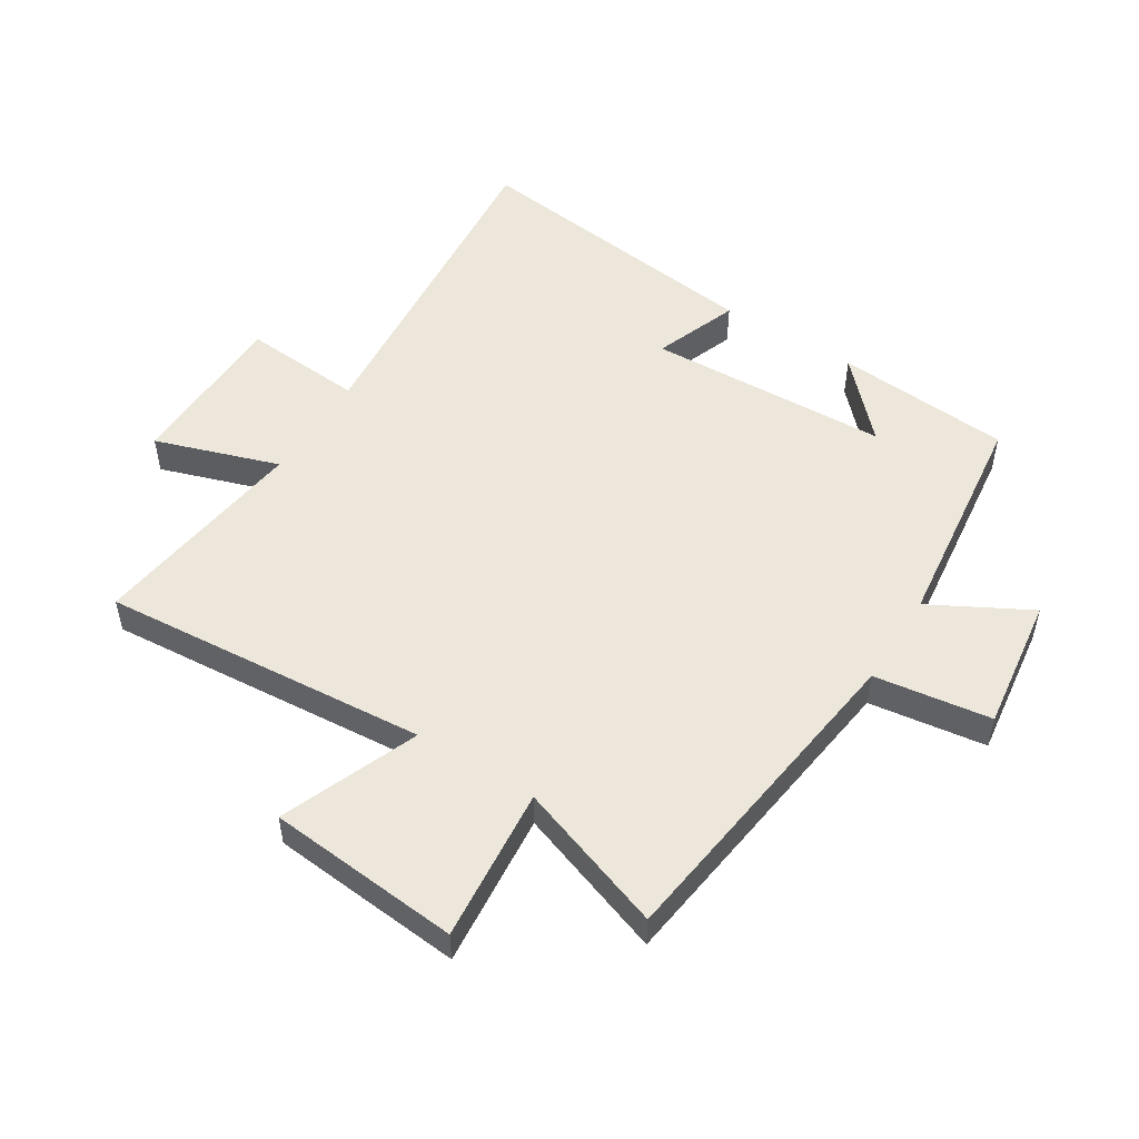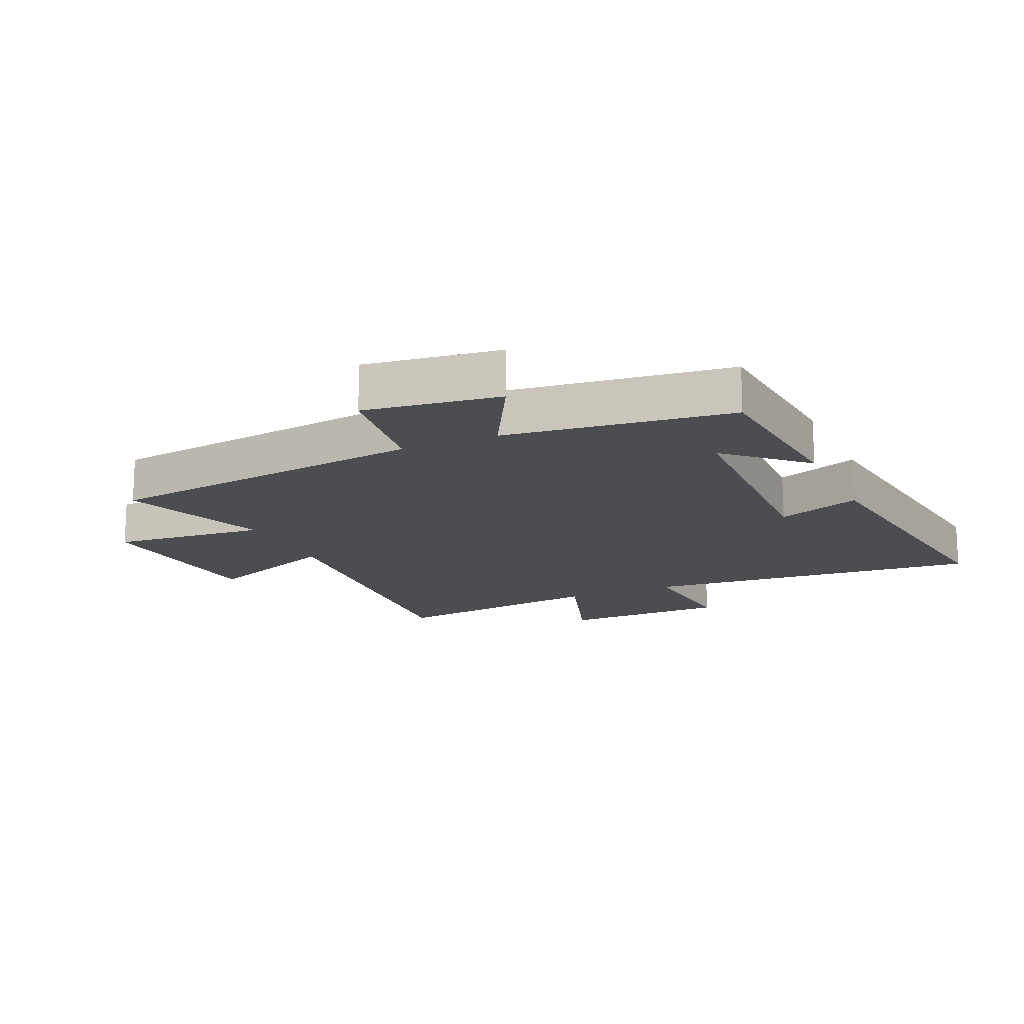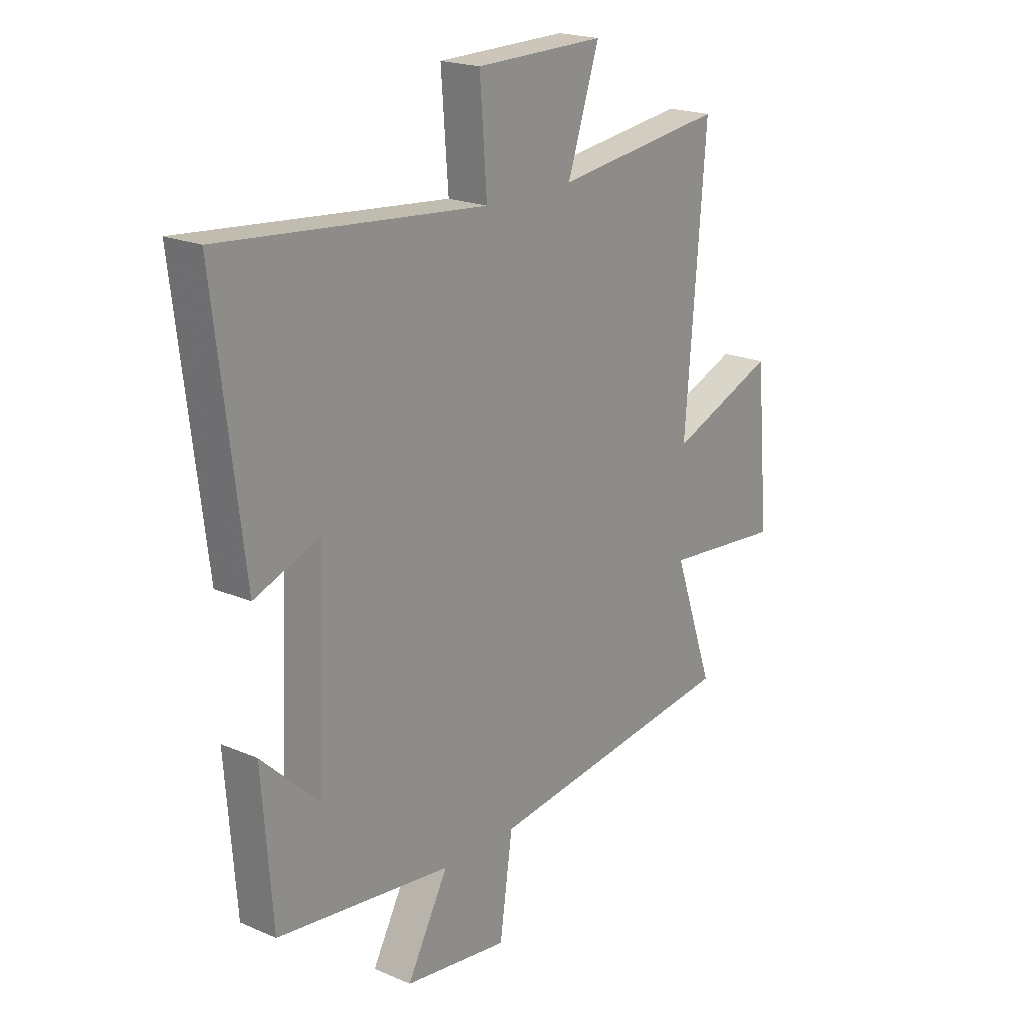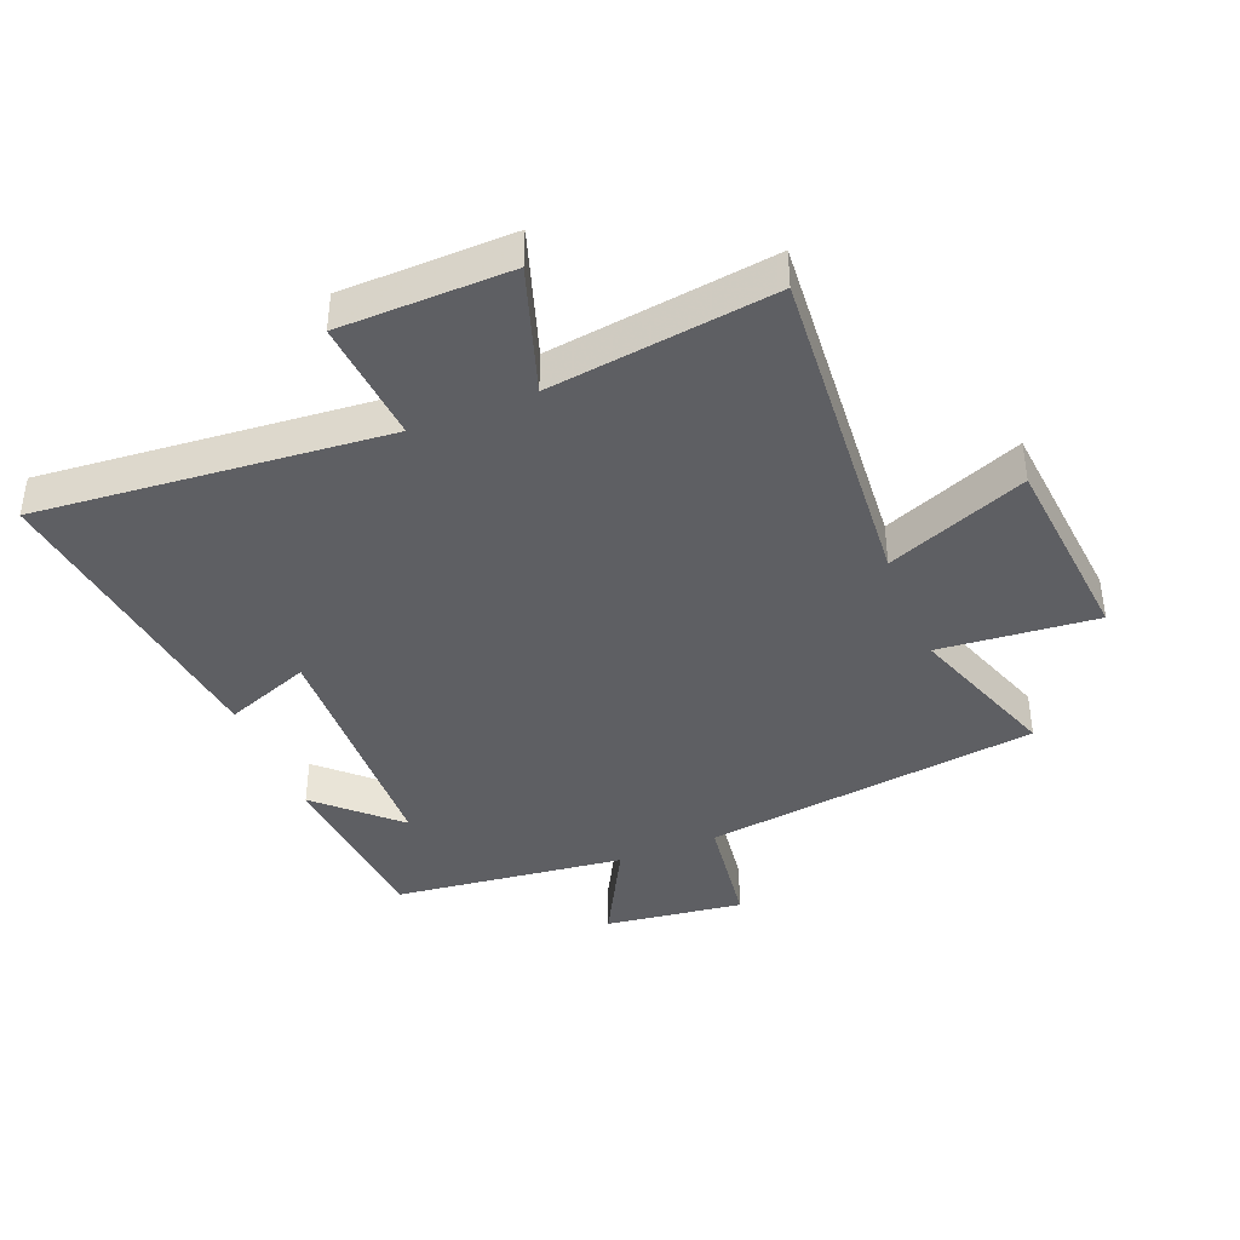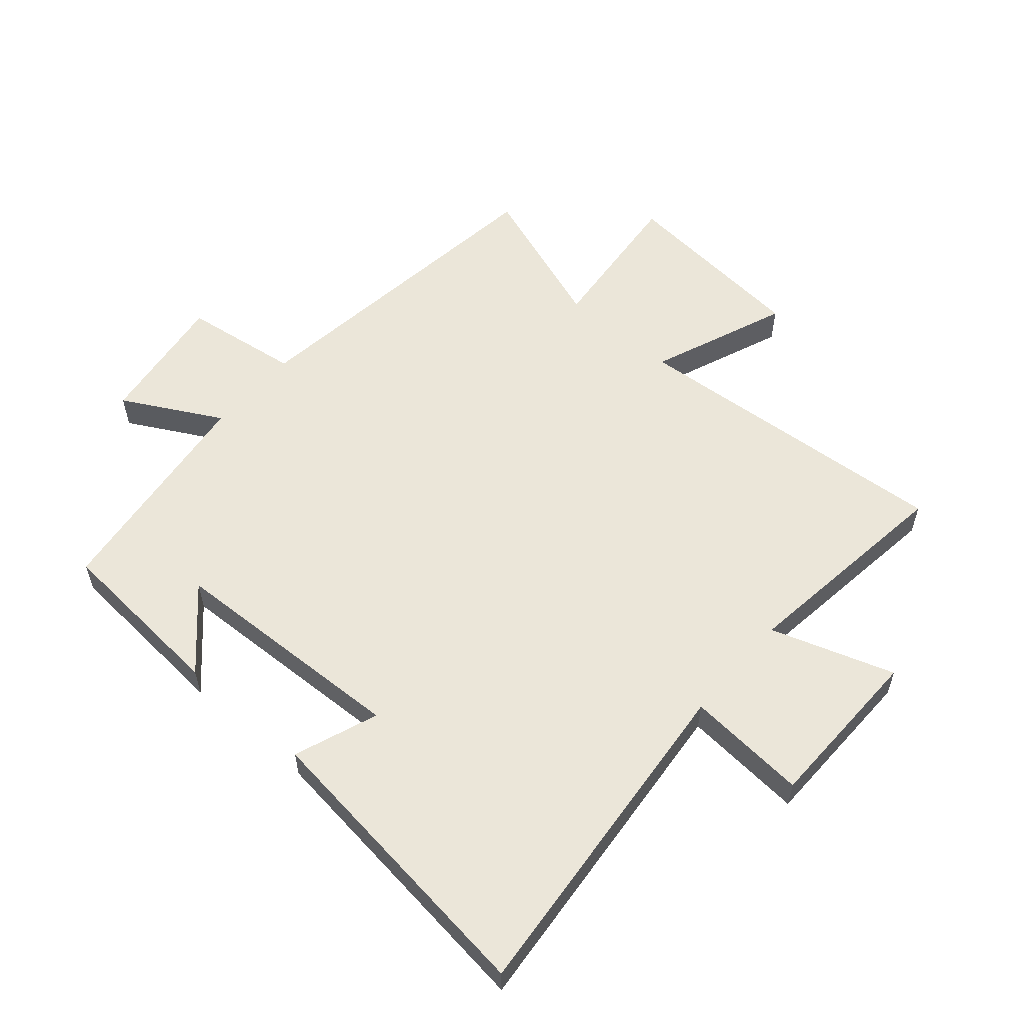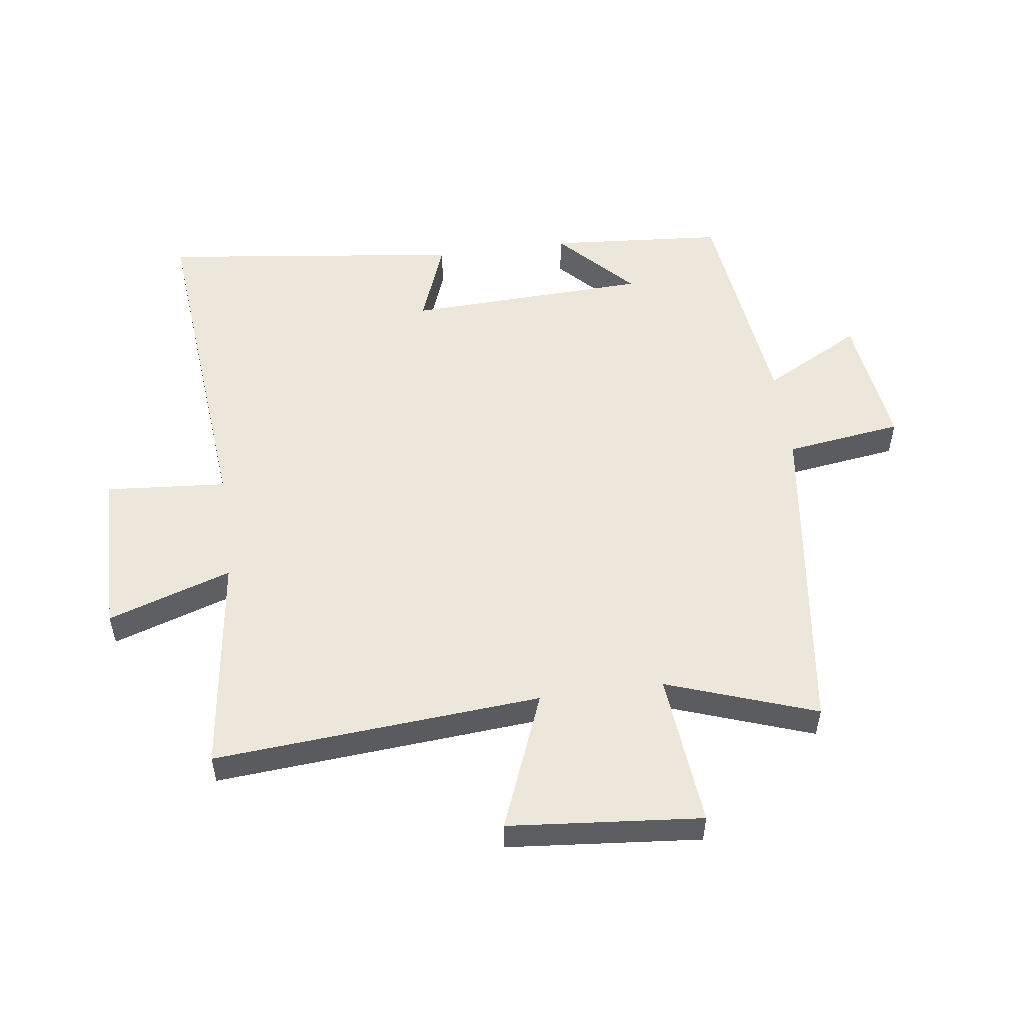
<metadata>
{"format":"obj","ext":"obj","renderer":"f3d","projection":"perspective","resolution":1024,"background":"white","views":[{"elev":51.6,"azim":122.2,"up":"+Y"},{"elev":-15.7,"azim":-155.6,"up":"+Y"},{"elev":20.2,"azim":-51.6,"up":"+Z"},{"elev":-40.7,"azim":22.2,"up":"+Y"},{"elev":57.2,"azim":-49.1,"up":"+Y"},{"elev":53.2,"azim":82.4,"up":"+Y"}]}
</metadata>
<code>
v 0.585 0.07 -0.431
v 0.05 0.07 -0.5
v 0.023 0.07 -0.69
v -0.197 0.07 -0.66
v -0.11 0.07 -0.5
v -0.478 0.07 -0.454
v -0.5 0.07 -0.168
v -0.379 0.07 -0.283
v -0.363 0.07 0.111
v -0.5 0.07 0.06
v -0.56 0.07 0.552
v -0.005 0.07 0.5
v -0.02 0.07 0.697
v 0.252 0.07 0.701
v 0.185 0.07 0.5
v 0.543 0.07 0.546
v 0.5 0.07 0.014
v 0.723 0.07 0.102
v 0.751 0.07 -0.212
v 0.5 0.07 -0.188
v 0.585 0 -0.431
v 0.05 0 -0.5
v 0.023 0 -0.69
v -0.197 0 -0.66
v -0.11 0 -0.5
v -0.478 0 -0.454
v -0.5 0 -0.168
v -0.379 0 -0.283
v -0.363 0 0.111
v -0.5 0 0.06
v -0.56 0 0.552
v -0.005 0 0.5
v -0.02 0 0.697
v 0.252 0 0.701
v 0.185 0 0.5
v 0.543 0 0.546
v 0.5 0 0.014
v 0.723 0 0.102
v 0.751 0 -0.212
v 0.5 0 -0.188
f 17 18 19 20
f 15 16 17
f 15 17 20
f 12 13 14 15
f 12 15 20 1
f 9 10 11 12
f 8 9 12 1
f 6 7 8
f 5 6 8 1
f 2 3 4 5
f 1 2 5
f 40 39 38 37
f 37 36 35
f 40 37 35
f 35 34 33 32
f 21 40 35 32
f 32 31 30 29
f 21 32 29 28
f 28 27 26
f 21 28 26 25
f 25 24 23 22
f 25 22 21
f 1 21 22 2
f 2 22 23 3
f 3 23 24 4
f 4 24 25 5
f 5 25 26 6
f 6 26 27 7
f 7 27 28 8
f 8 28 29 9
f 9 29 30 10
f 10 30 31 11
f 11 31 32 12
f 12 32 33 13
f 13 33 34 14
f 14 34 35 15
f 15 35 36 16
f 16 36 37 17
f 17 37 38 18
f 18 38 39 19
f 19 39 40 20
f 20 40 21 1

</code>
